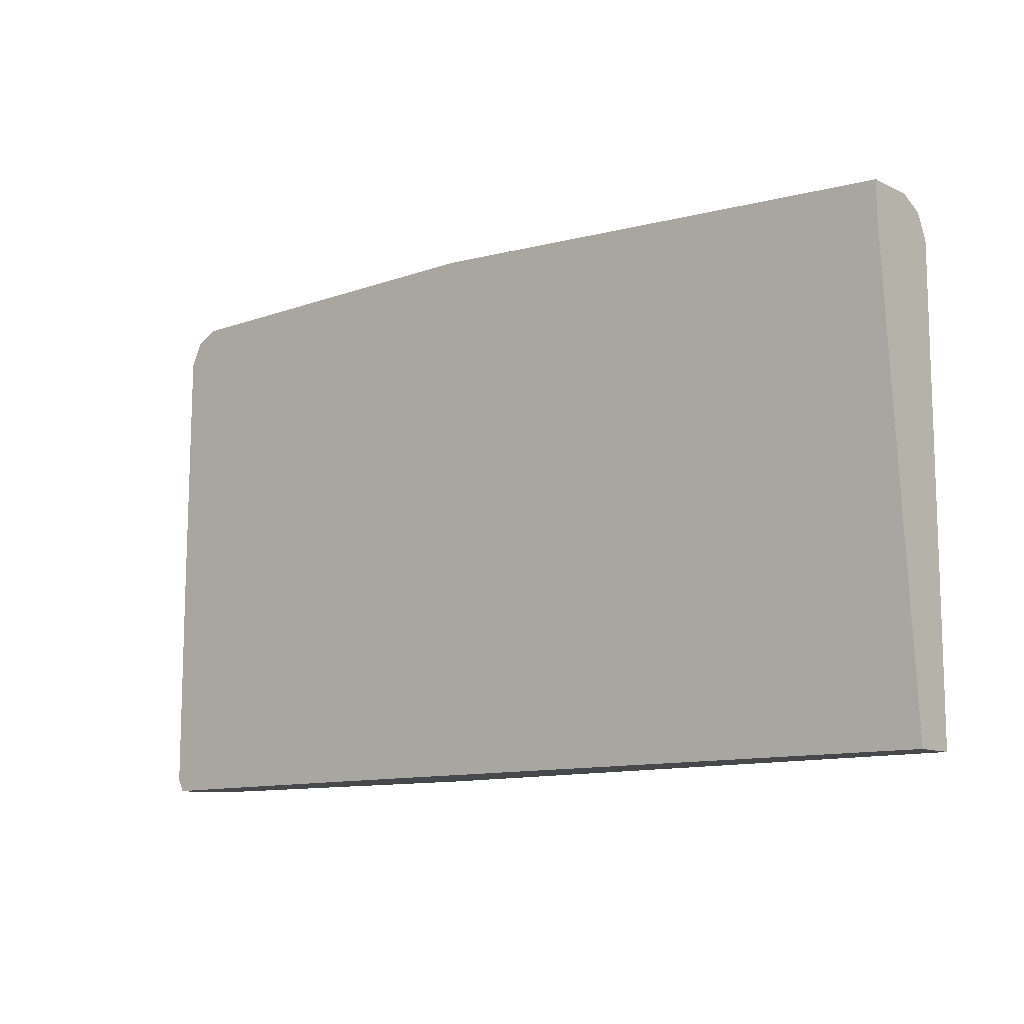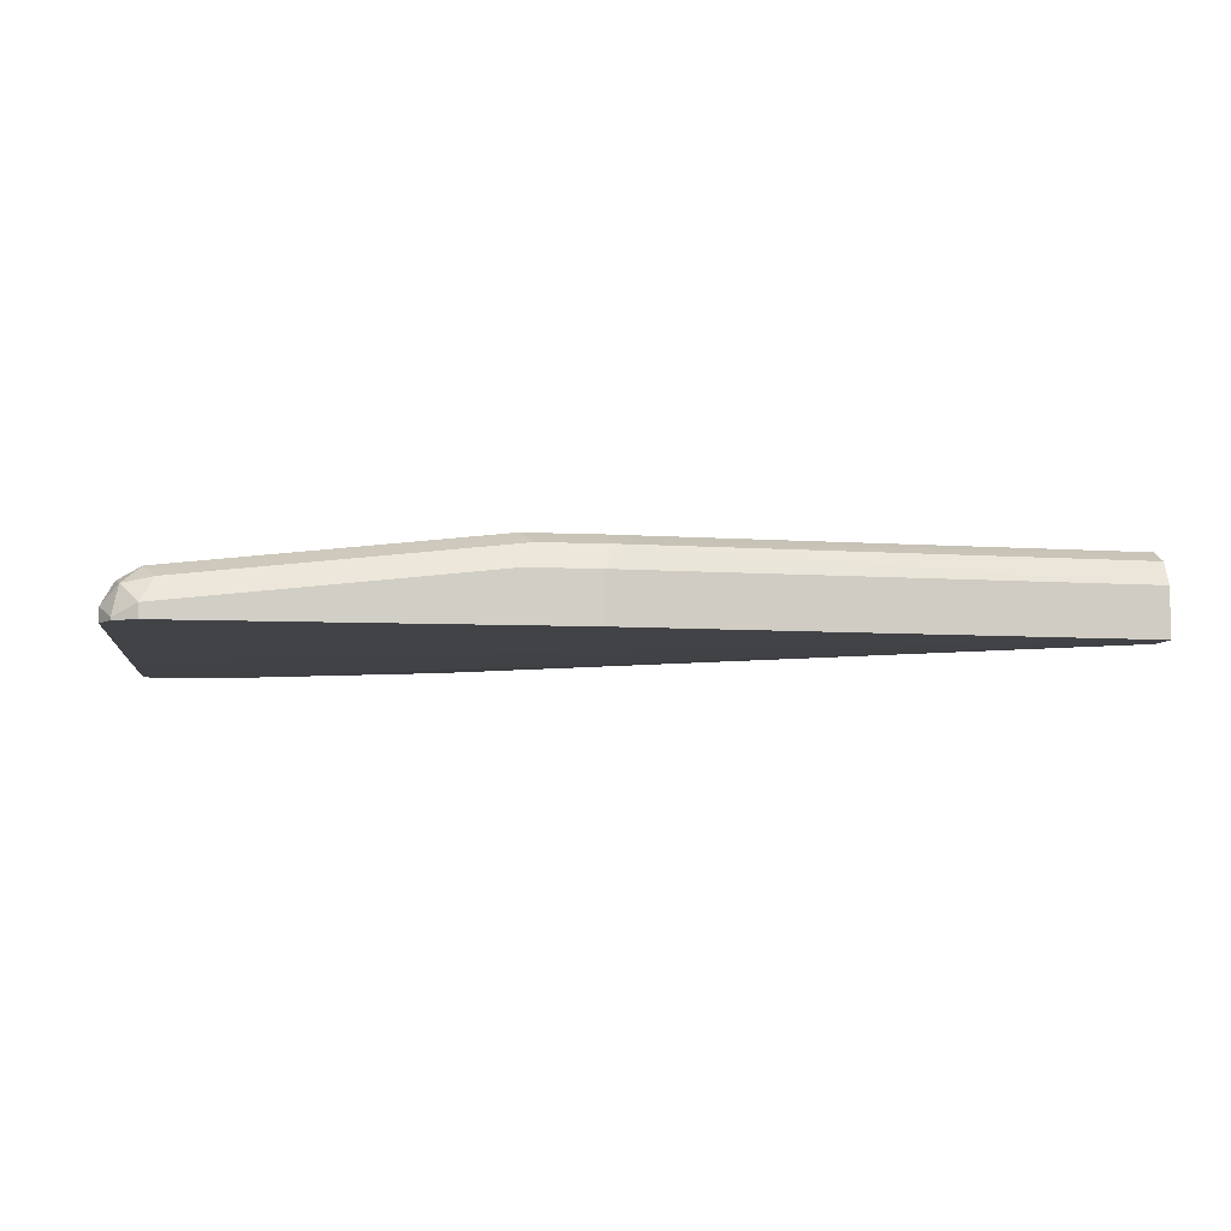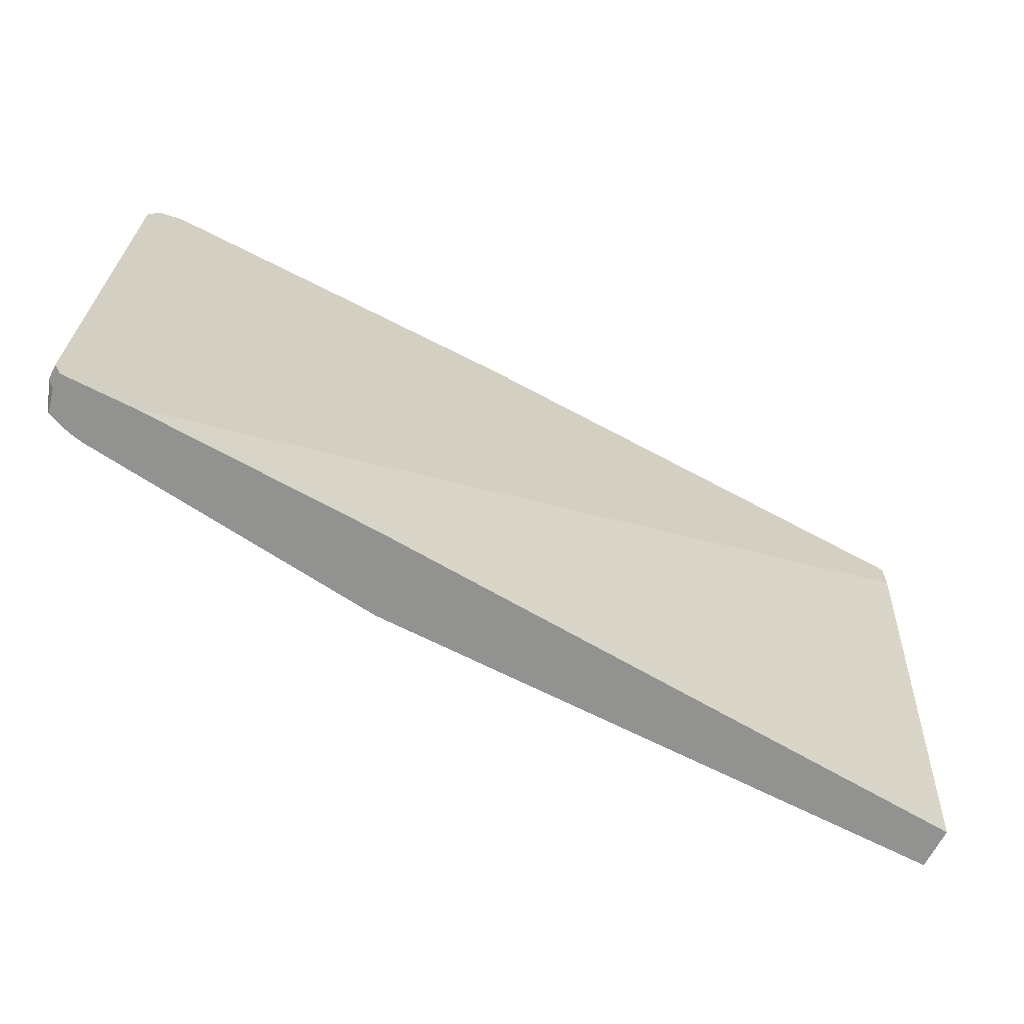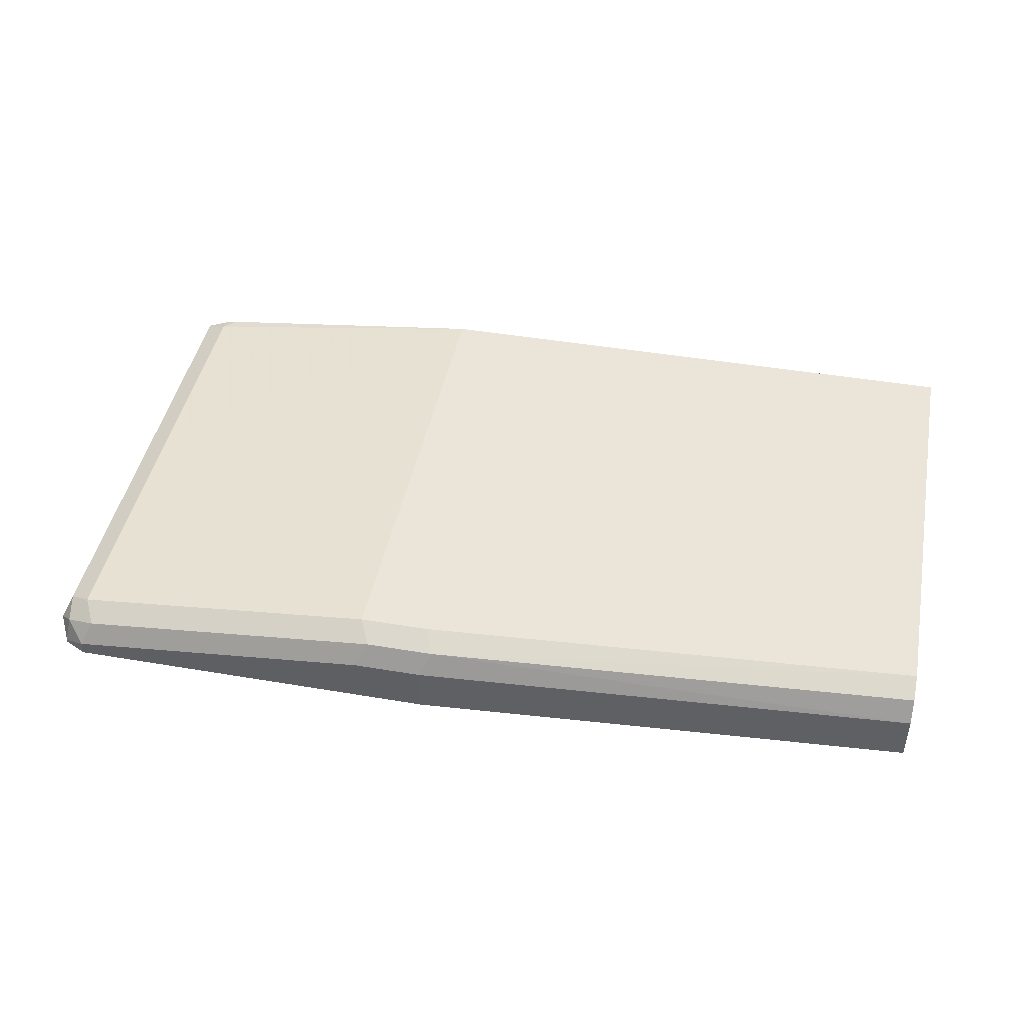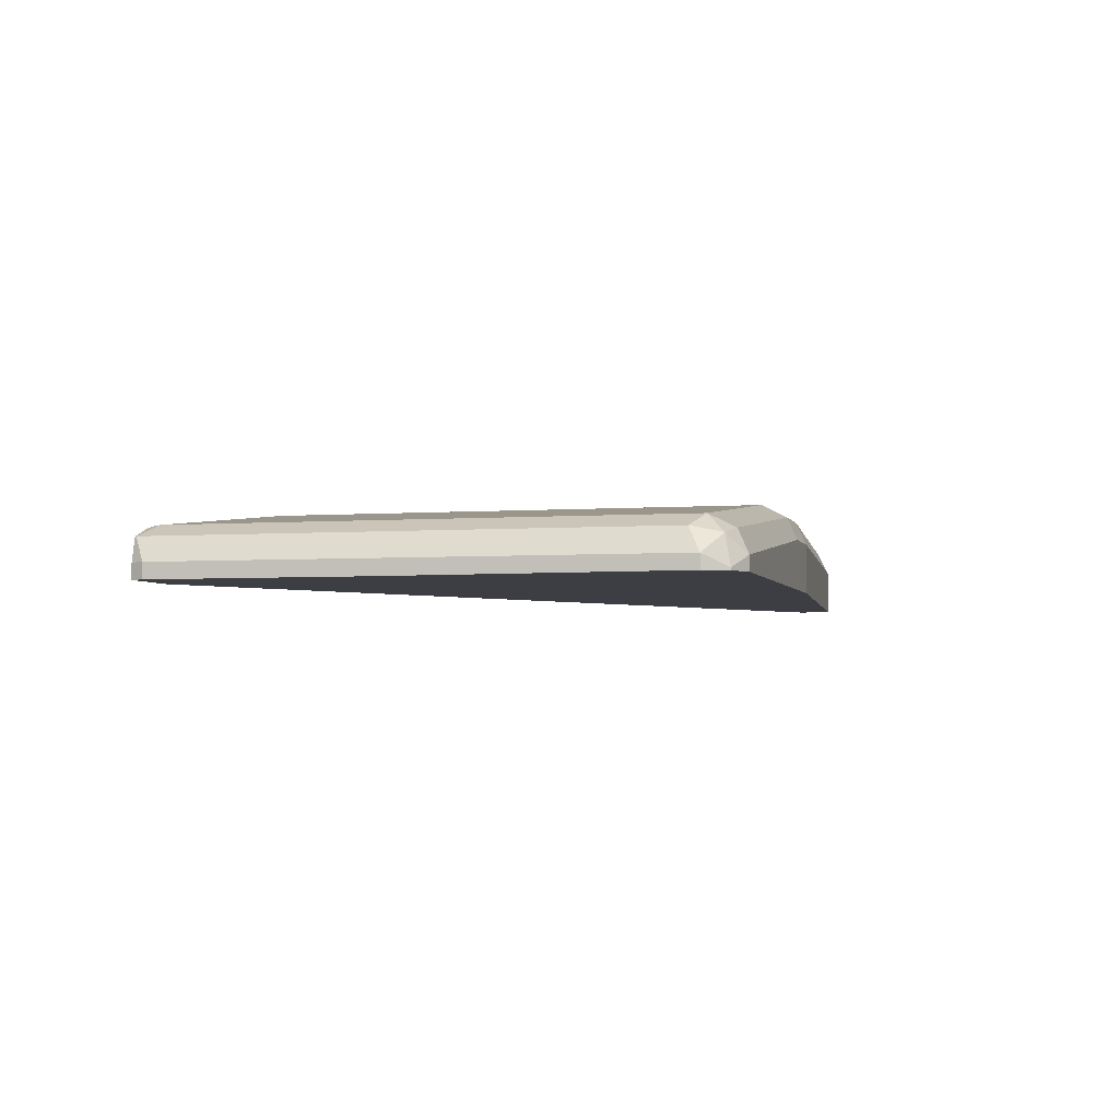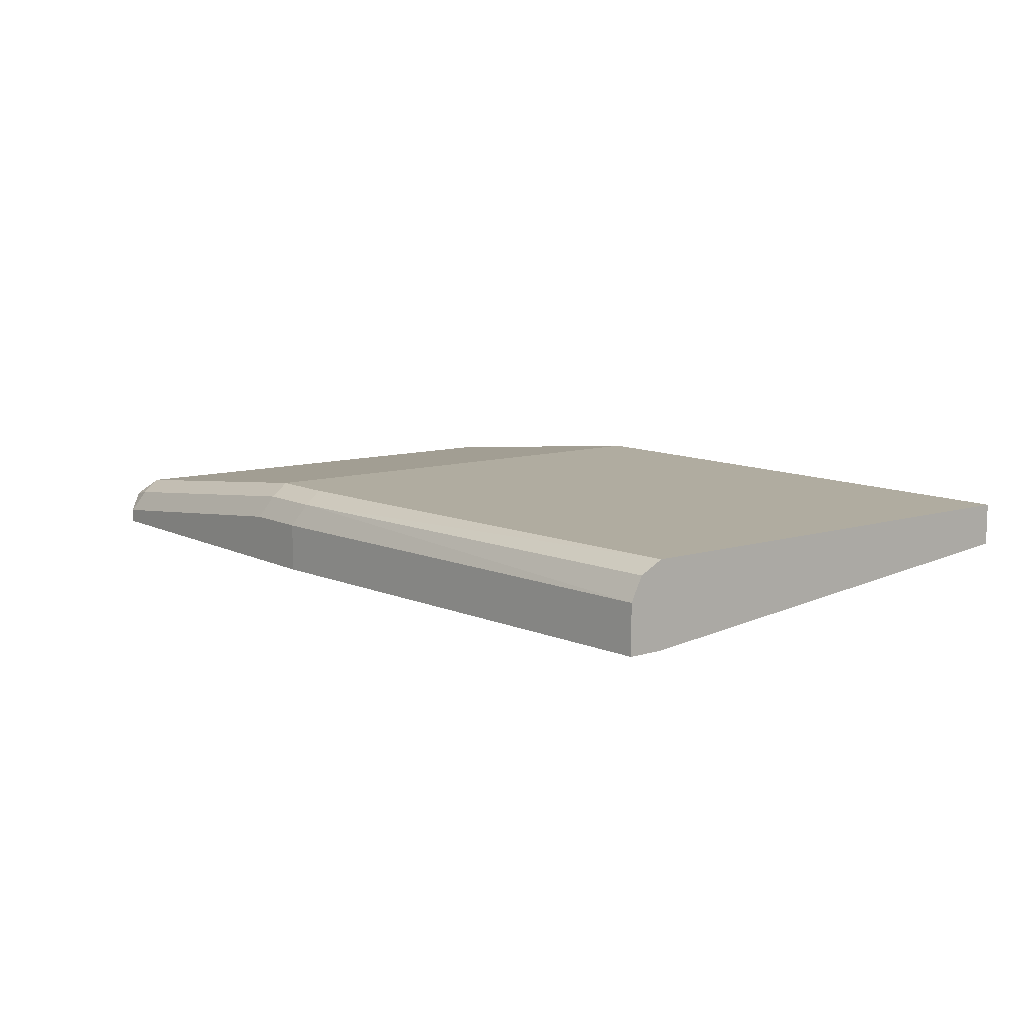
<metadata>
{"format":"obj","ext":"obj","renderer":"f3d","projection":"perspective","resolution":1024,"background":"white","views":[{"elev":-11.4,"azim":-138.8,"up":"+Y"},{"elev":-6.7,"azim":171.9,"up":"+Z"},{"elev":-66.2,"azim":152.7,"up":"+Y"},{"elev":44.5,"azim":-168.8,"up":"+Z"},{"elev":-3.7,"azim":104.1,"up":"+Z"},{"elev":9.9,"azim":-128.3,"up":"+Z"}]}
</metadata>
<code>
v -0.04165 -0.4622 0.1849
v 0.1797 -0.4365 0.1797
v -0.04165 -0.4577 0.1826
v -0.04165 -0.4519 0.1797
v -0.04165 -0.4468 0.1695
v 0.1848 -0.4314 0.1695
v 0.2105 -0.4365 0.1797
v 0.1848 -0.4468 0.1849
v -0.04165 -0.6683 0.1849
v 0.2157 -0.4468 0.1849
v 0.3543 -0.4468 0.1695
v 0.3492 -0.4365 0.1643
v 0.3543 -0.4314 0.1541
v 0.362 -0.4391 0.1618
v 0.3646 -0.4519 0.1643
v 0.3543 -0.5711 0.1695
v 0.2157 -0.6683 0.1849
v 0.3668 -0.6683 0.1473
v 0.3543 -0.6683 0.1682
v 0.3484 -0.6683 0.1695
v 0.3543 -0.6624 0.1695
v 0.3646 -0.6676 0.1643
v 0.3697 -0.4468 0.1541
v 0.3646 -0.4365 0.1489
v 0.3697 -0.4468 0.1478
v 0.3697 -0.6624 0.1541
v 0.3643 -0.6683 0.164
v 0.3668 -0.6683 0.1541
v 0.3639 -0.6683 0.1644
v 0.3697 -0.6624 0.1473
v 0.3697 -0.5711 0.1473
v 0.3646 -0.4365 0.1478
v 0.3635 -0.436 0.1478
v 0.3543 -0.4314 0.1478
v 0.35 -0.5711 0.1473
v 0.336 -0.6683 0.1473
v -0.04165 -0.4468 0.1478
v -0.04165 -0.4622 0.1478
v 0.2311 -0.6683 0.1511
v -0.04165 -0.6683 0.1665
v 0.1848 -0.4314 0.1478
v 0.2157 -0.4314 0.1695
f 38 39 40
f 39 18 40
f 36 35 18
f 36 18 39
f 36 39 38
f 36 38 37
f 36 37 35
f 31 33 32
f 31 30 35
f 31 35 34
f 31 34 33
f 31 32 25
f 31 25 30
f 30 25 26
f 38 40 37
f 30 26 18
f 30 18 35
f 40 9 37
f 34 35 41
f 1 37 9
f 29 27 22
f 16 17 21
f 16 21 15
f 3 5 1
f 24 13 14
f 32 24 25
f 32 33 24
f 24 33 13
f 34 13 33
f 34 41 13
f 42 6 7
f 42 7 13
f 42 13 6
f 6 13 41
f 6 41 5
f 5 41 37
f 5 37 1
f 40 18 9
f 29 22 19
f 35 37 41
f 27 19 18
f 11 15 14
f 12 11 14
f 12 14 13
f 12 13 7
f 12 7 11
f 11 7 10
f 8 10 7
f 8 9 10
f 8 1 9
f 2 1 8
f 2 8 7
f 2 7 6
f 2 6 5
f 4 2 5
f 4 5 3
f 2 3 1
f 29 19 27
f 11 16 15
f 11 17 16
f 4 3 2
f 10 9 17
f 28 27 18
f 28 18 26
f 28 26 27
f 27 26 22
f 23 22 26
f 23 26 25
f 11 10 17
f 23 24 14
f 23 25 24
f 23 15 22
f 22 15 21
f 22 21 19
f 20 19 21
f 20 21 17
f 20 17 19
f 19 17 18
f 17 9 18
f 23 14 15

</code>
